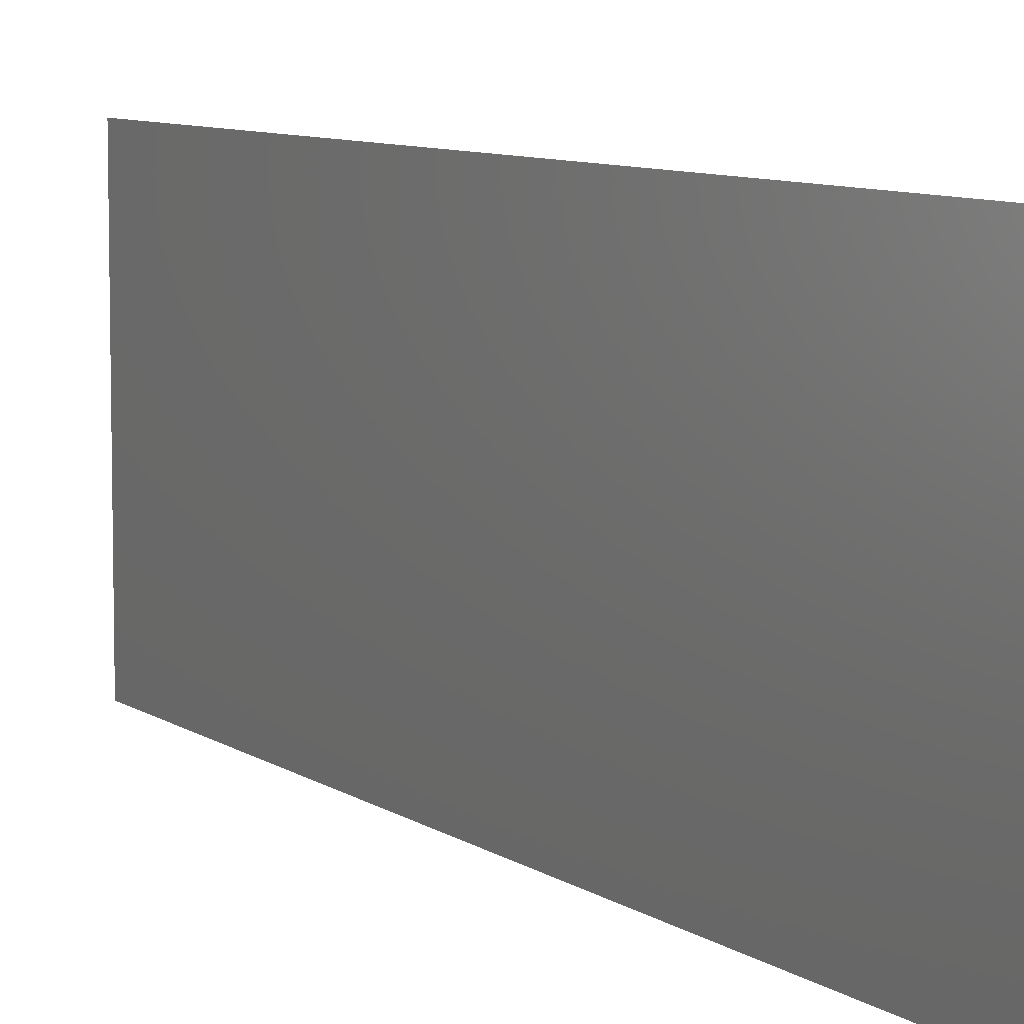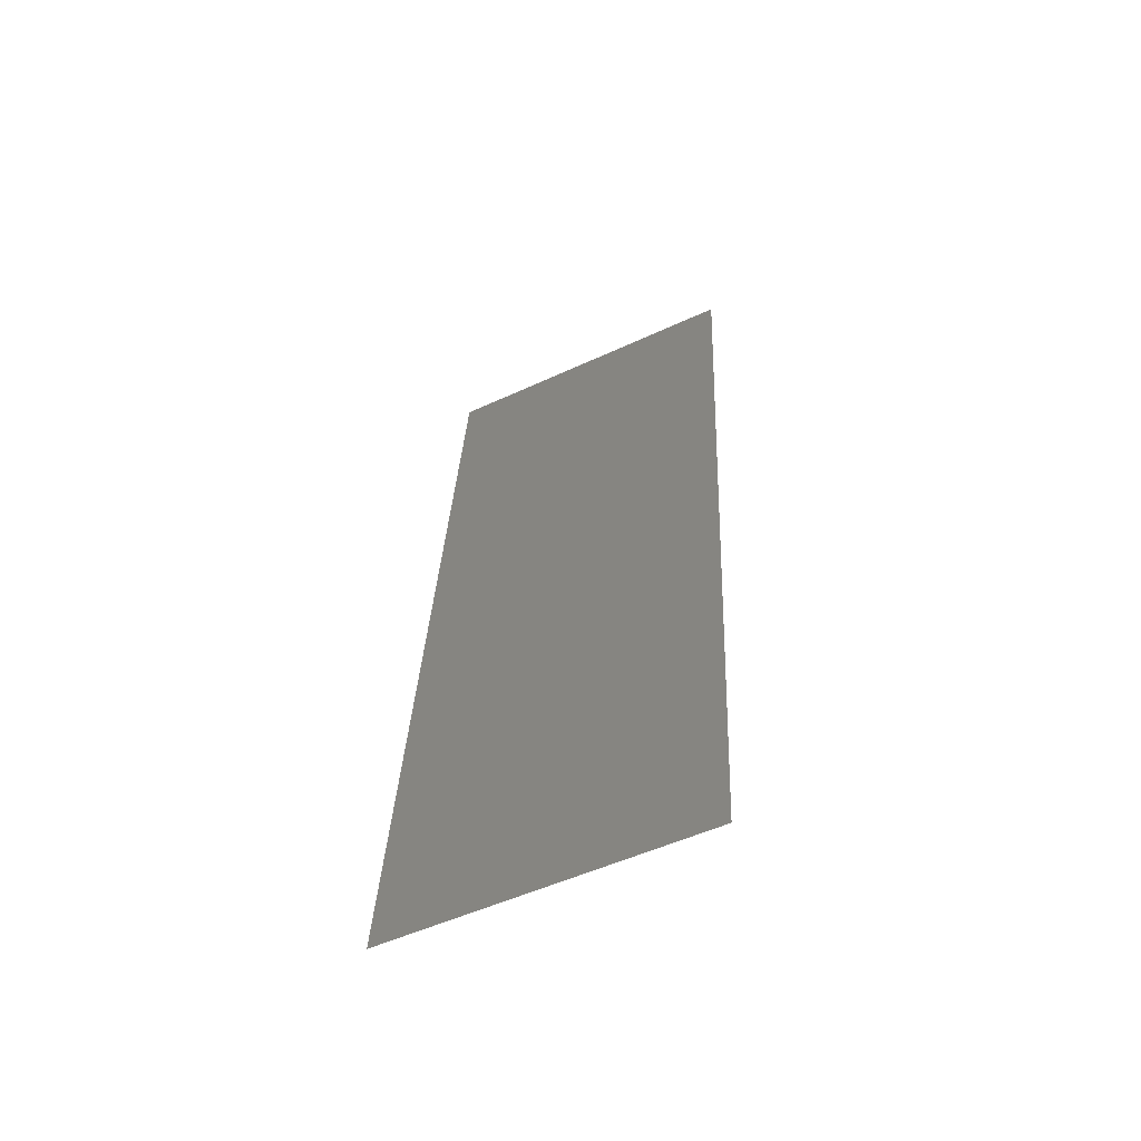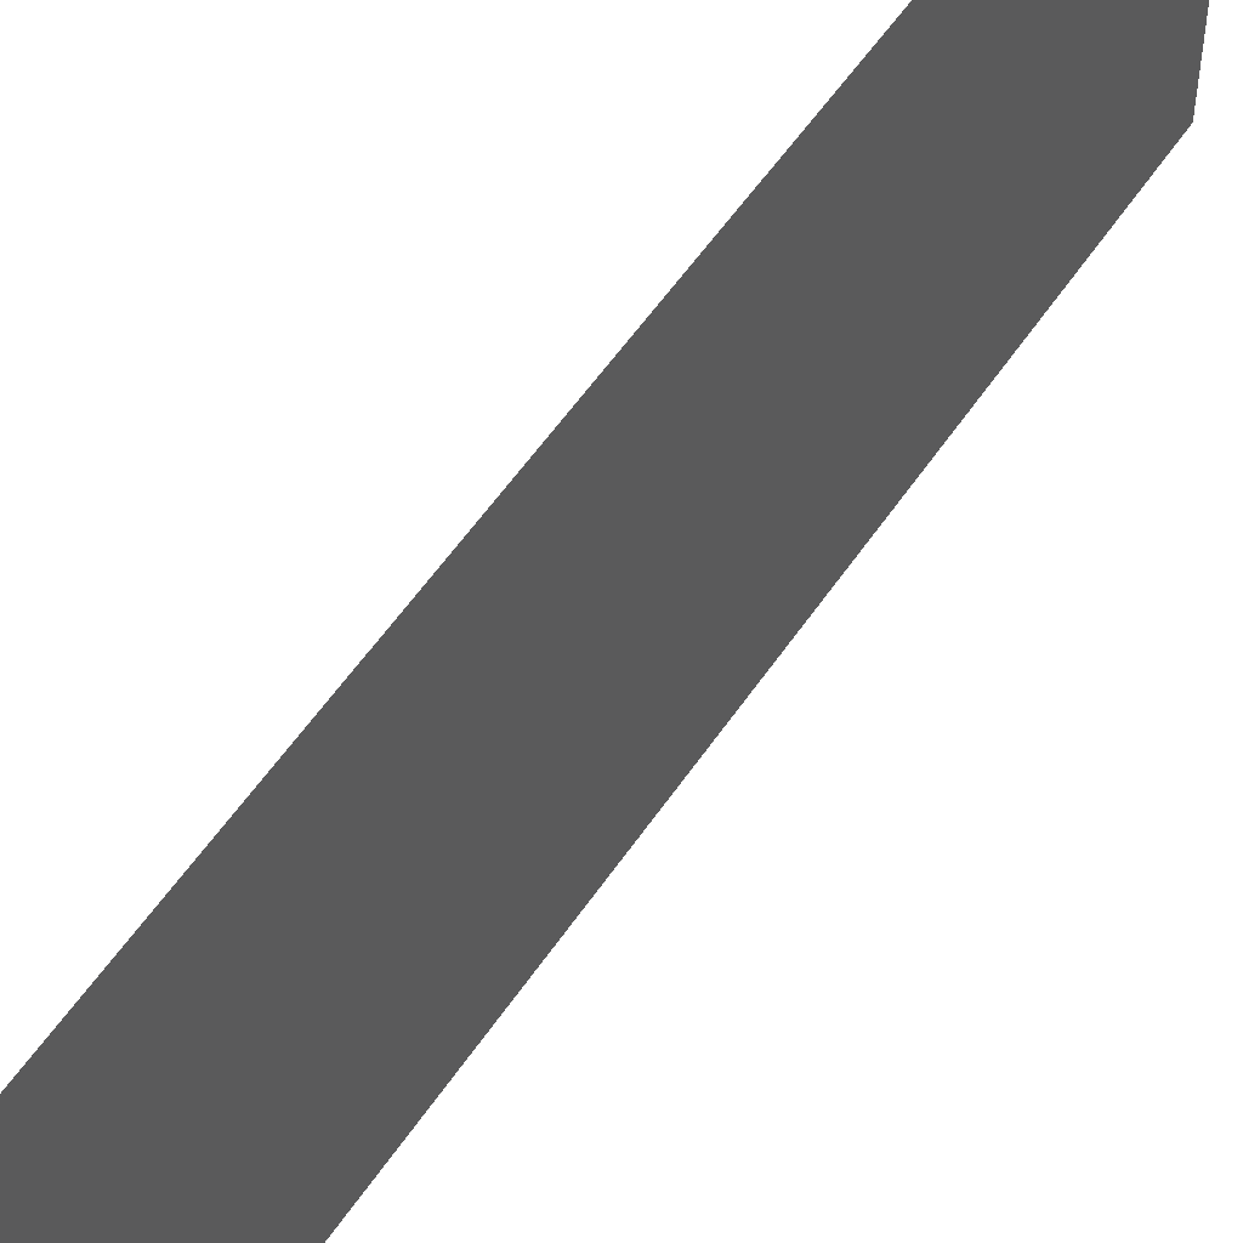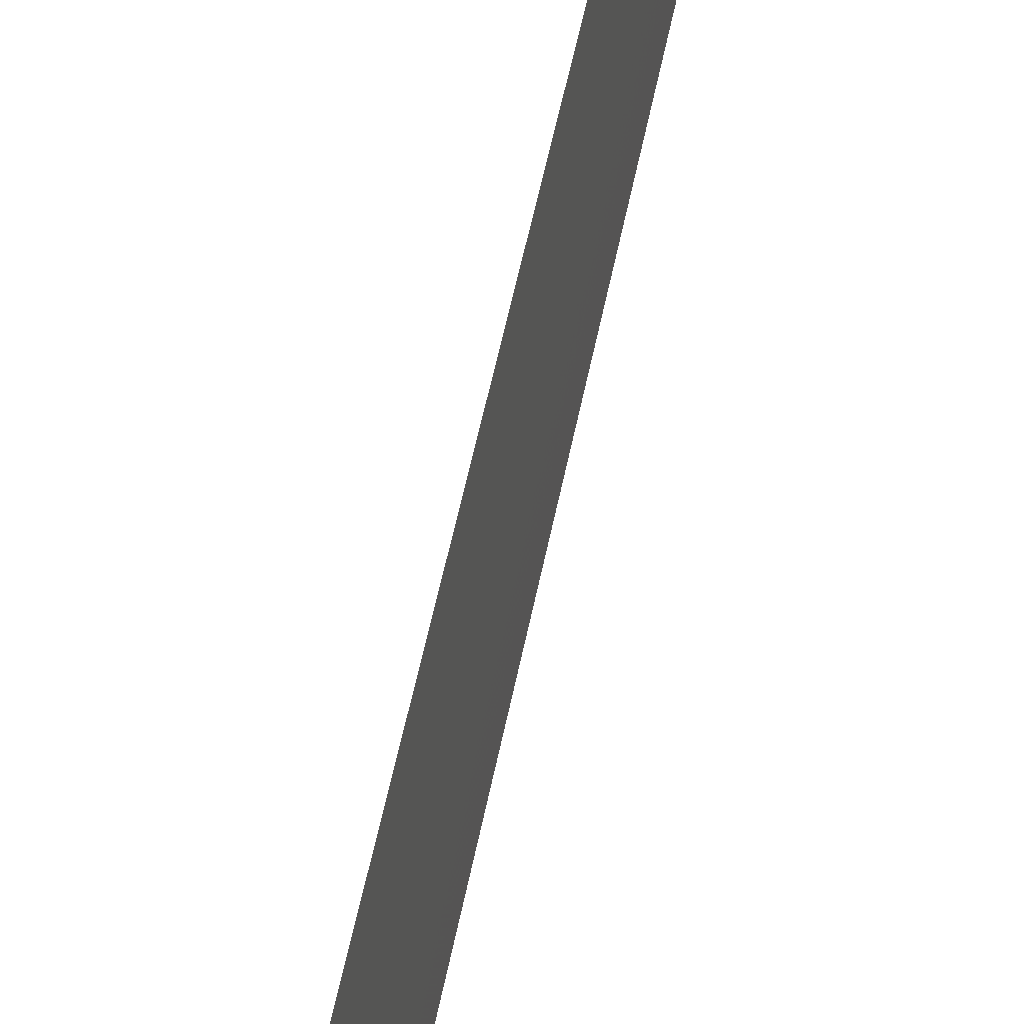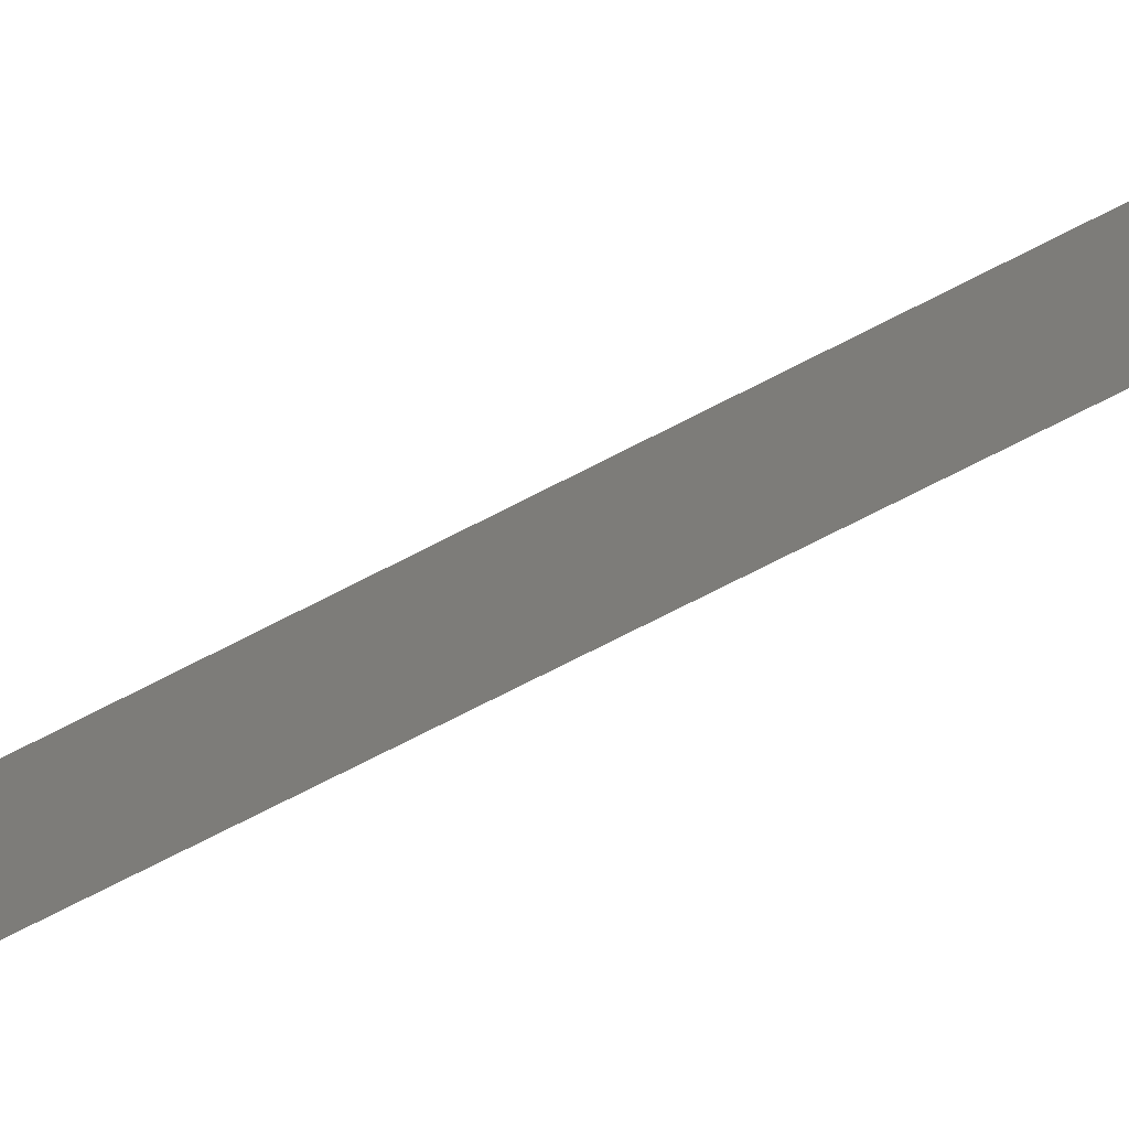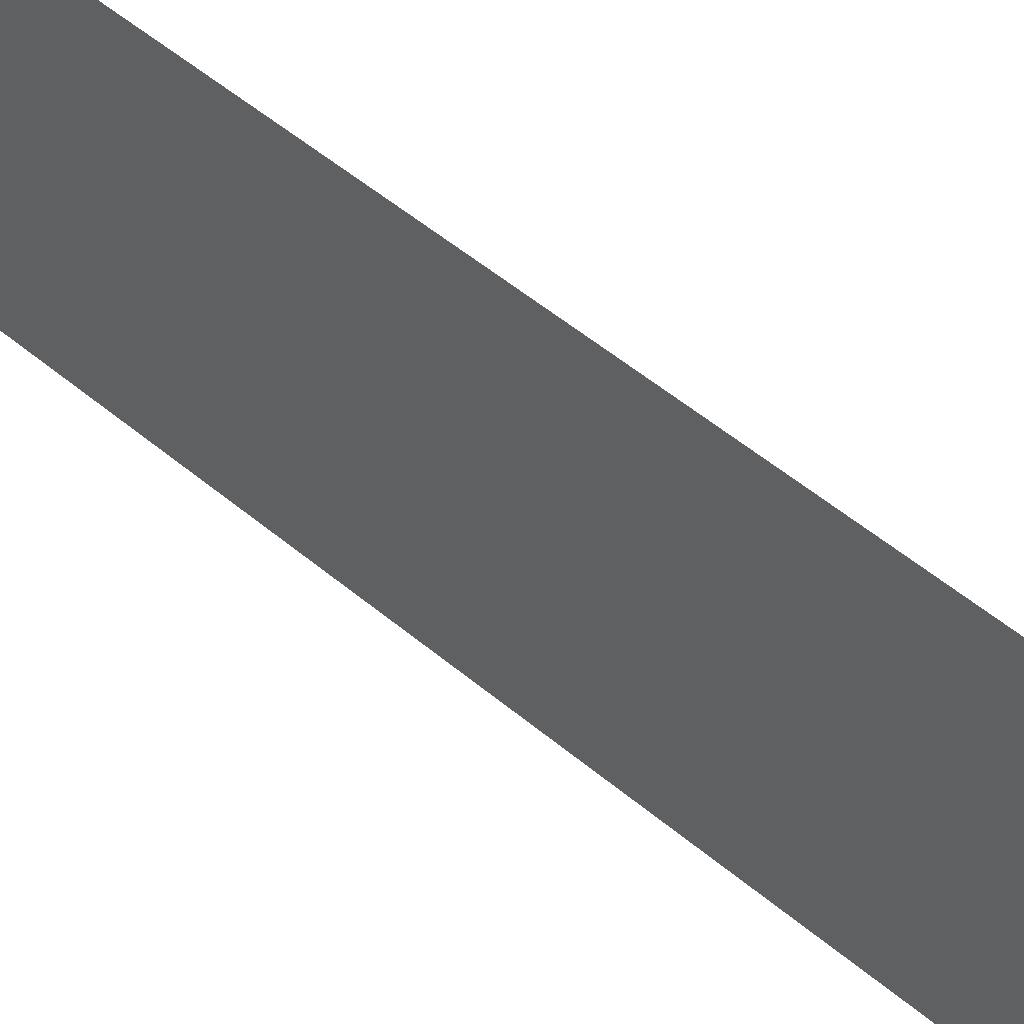
<metadata>
{"format":"stl","ext":"stl","renderer":"f3d","projection":"perspective","resolution":1024,"background":"white","views":[{"elev":7.7,"azim":157.6,"up":"+Z"},{"elev":-52.4,"azim":116.5,"up":"+Y"},{"elev":53.9,"azim":38.7,"up":"+Z"},{"elev":56.2,"azim":-162.8,"up":"+Z"},{"elev":-76.5,"azim":-57.4,"up":"+Z"},{"elev":53.5,"azim":-42.5,"up":"+Z"}]}
</metadata>
<code>
# stl→obj: 20 verts, 24 faces
v 0.006834 0.01152 0
v 0.007125 0.008641 0.01165
v 0.008 0 0
v 0.008 0 0.01
v 0.008 0 0.02
v 0.002168 0.05761 0.02
v 0.003043 0.04897 0.01165
v 0.002168 0.05761 0.01
v 0.006834 0.01152 0.02
v 0.003335 0.04609 0.02
v 0.004501 0.03457 0.02
v 0.003966 0.03985 0.01027
v 0.005667 0.02304 0.02
v 0.005084 0.0288 0.01
v 0.006202 0.01776 0.01027
v 0.003335 0.04609 0
v 0.004501 0.03457 0
v 0.005667 0.02304 0
v 0.002717 0.05219 0.005
v 0.002168 0.05761 0
f 1 2 3
f 4 2 5
f 6 7 8
f 5 2 9
f 10 7 6
f 11 12 10
f 13 14 11
f 15 14 13
f 9 15 13
f 11 14 12
f 16 12 17
f 12 14 17
f 18 15 1
f 17 14 18
f 18 14 15
f 16 7 12
f 15 2 1
f 16 19 7
f 20 19 16
f 9 2 15
f 12 7 10
f 8 19 20
f 7 19 8
f 3 2 4

</code>
